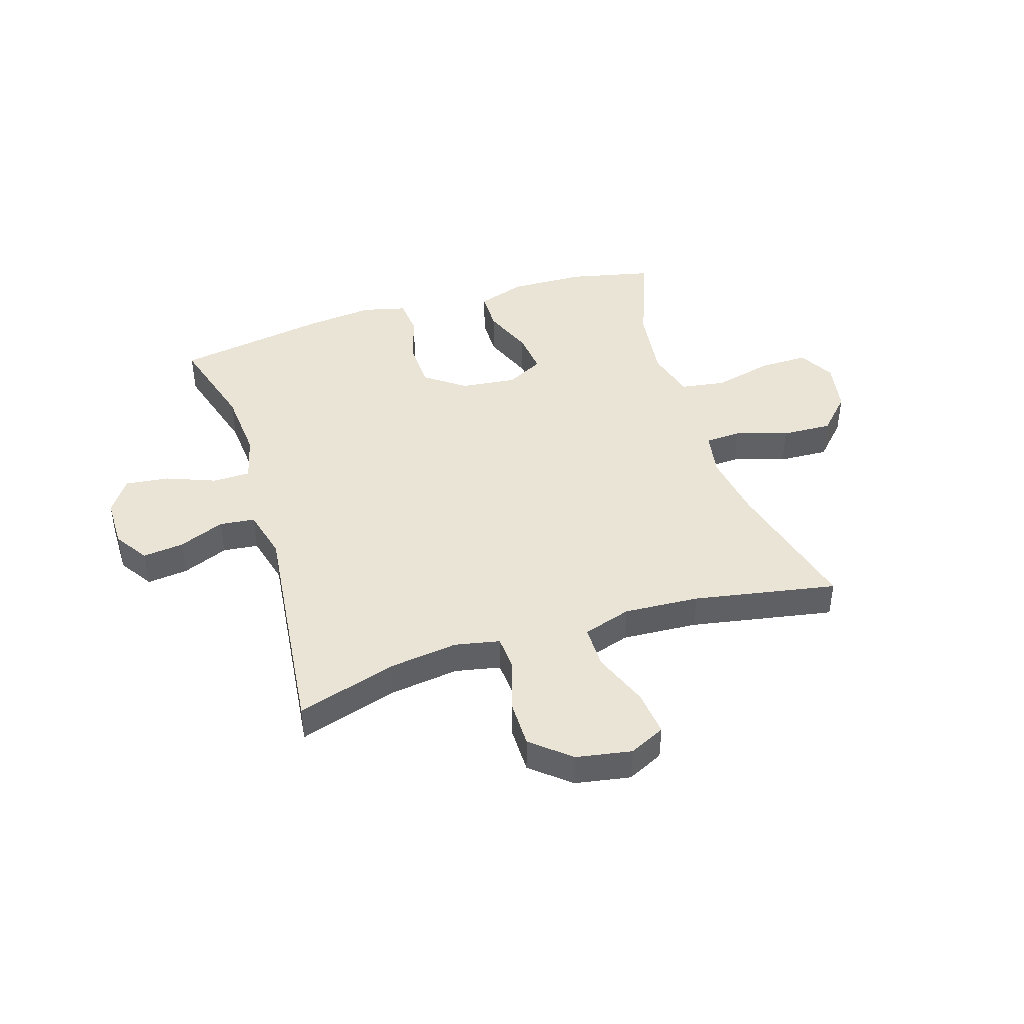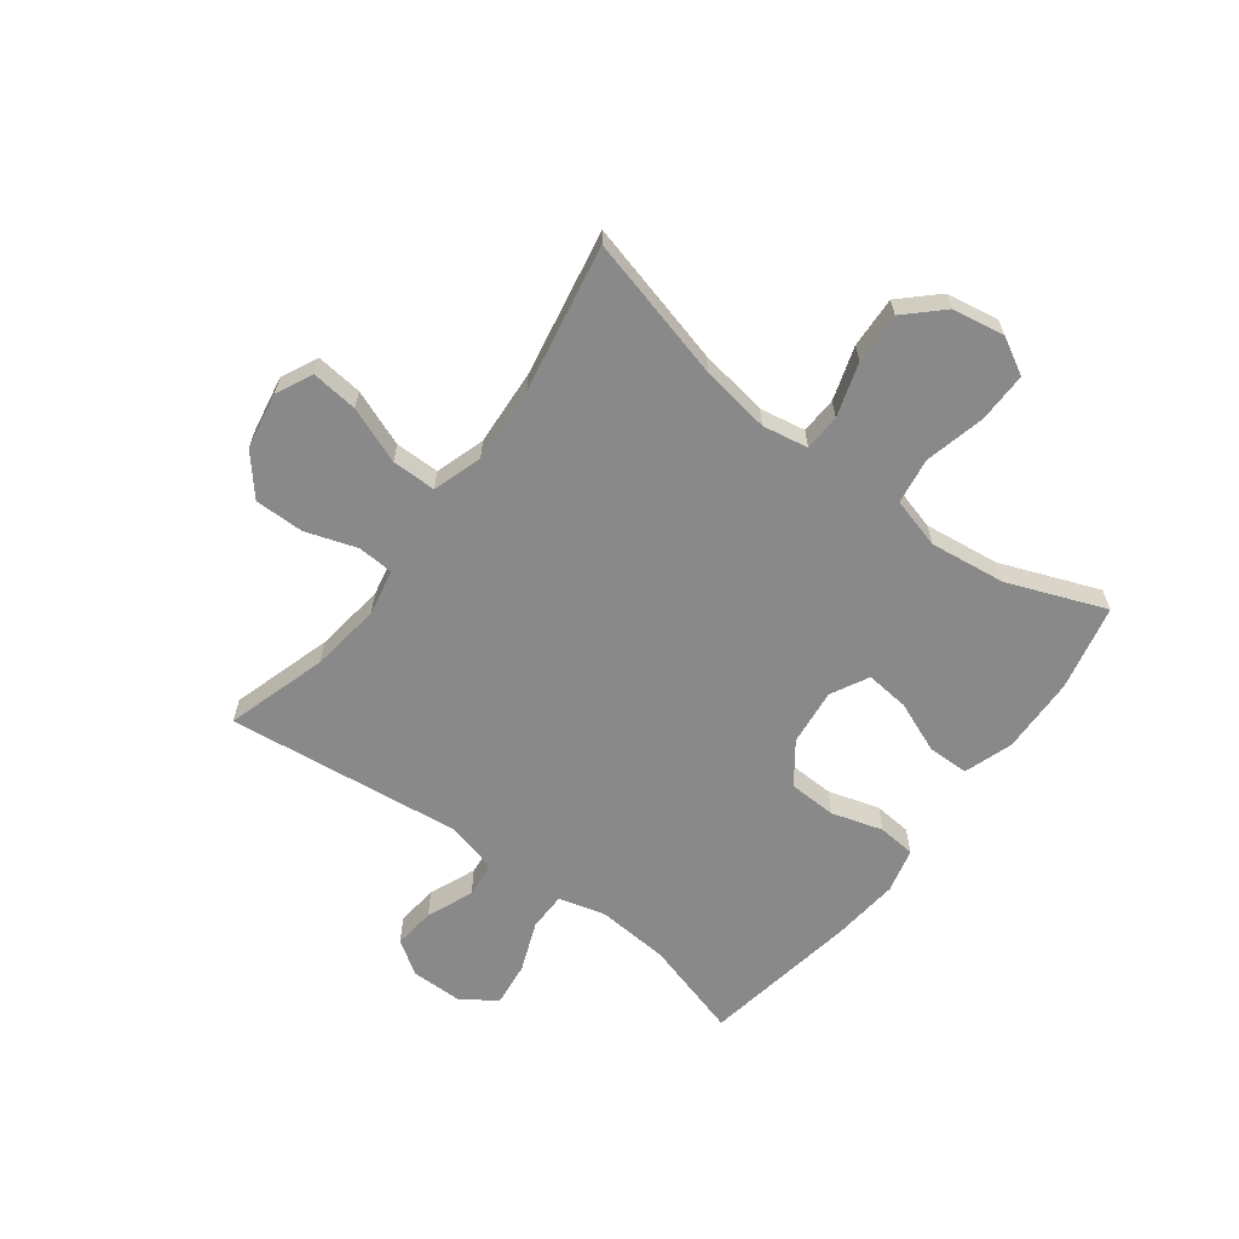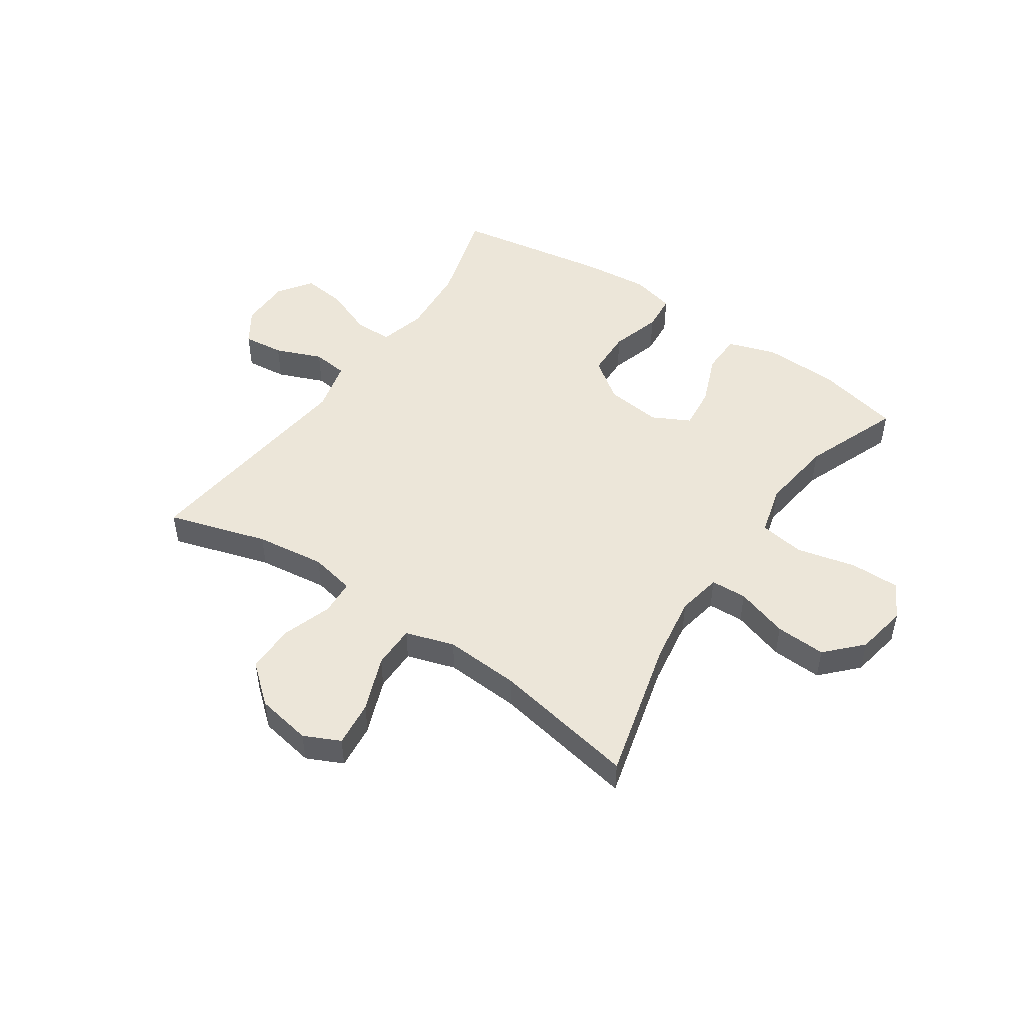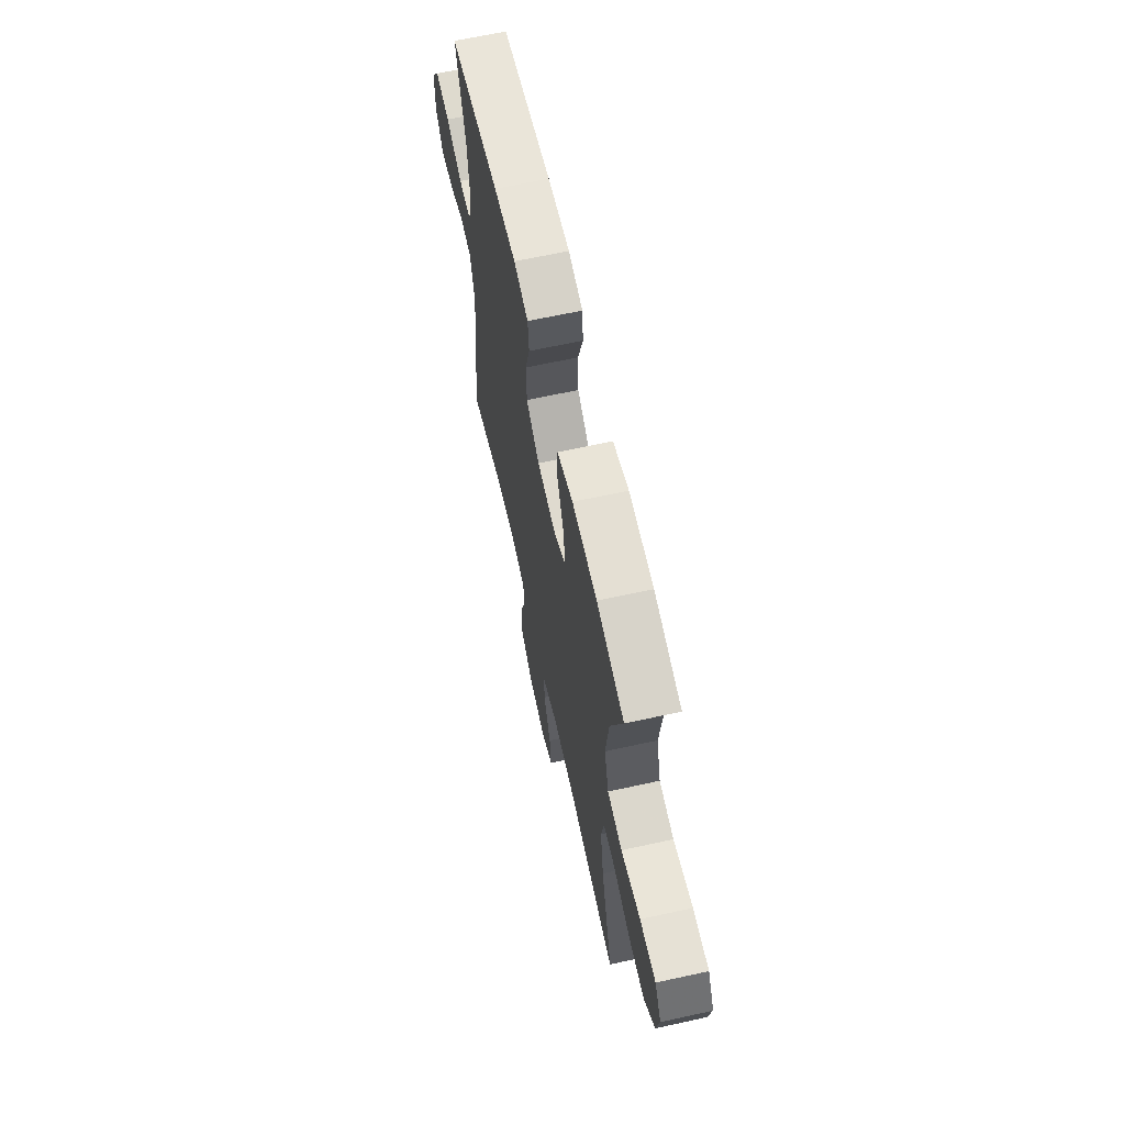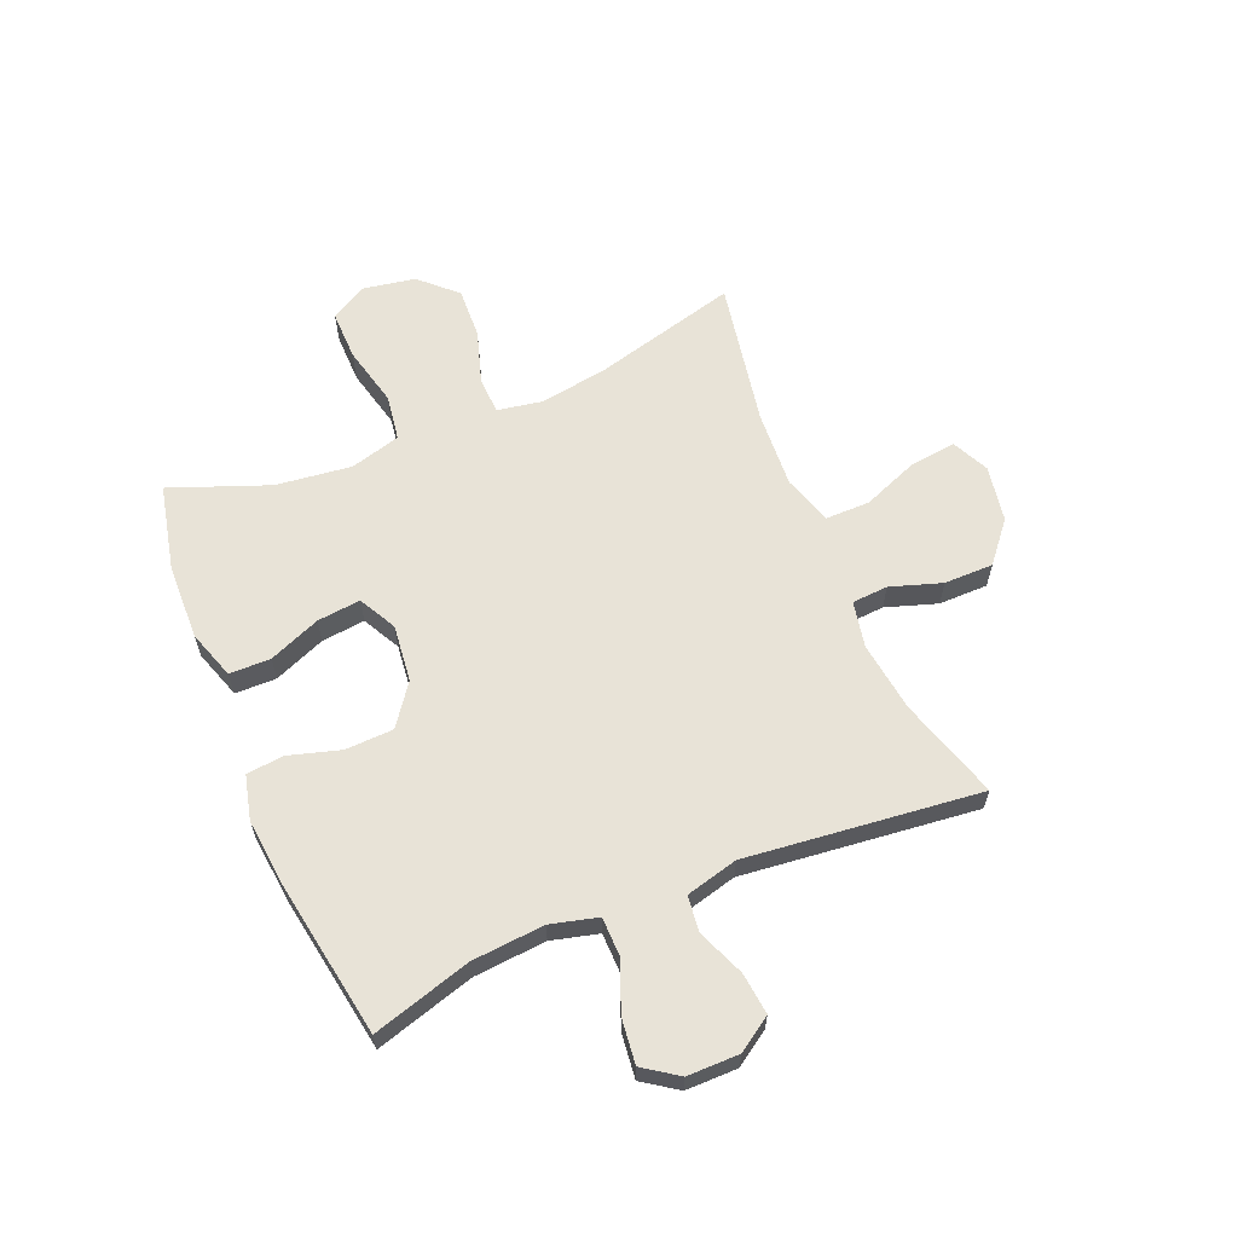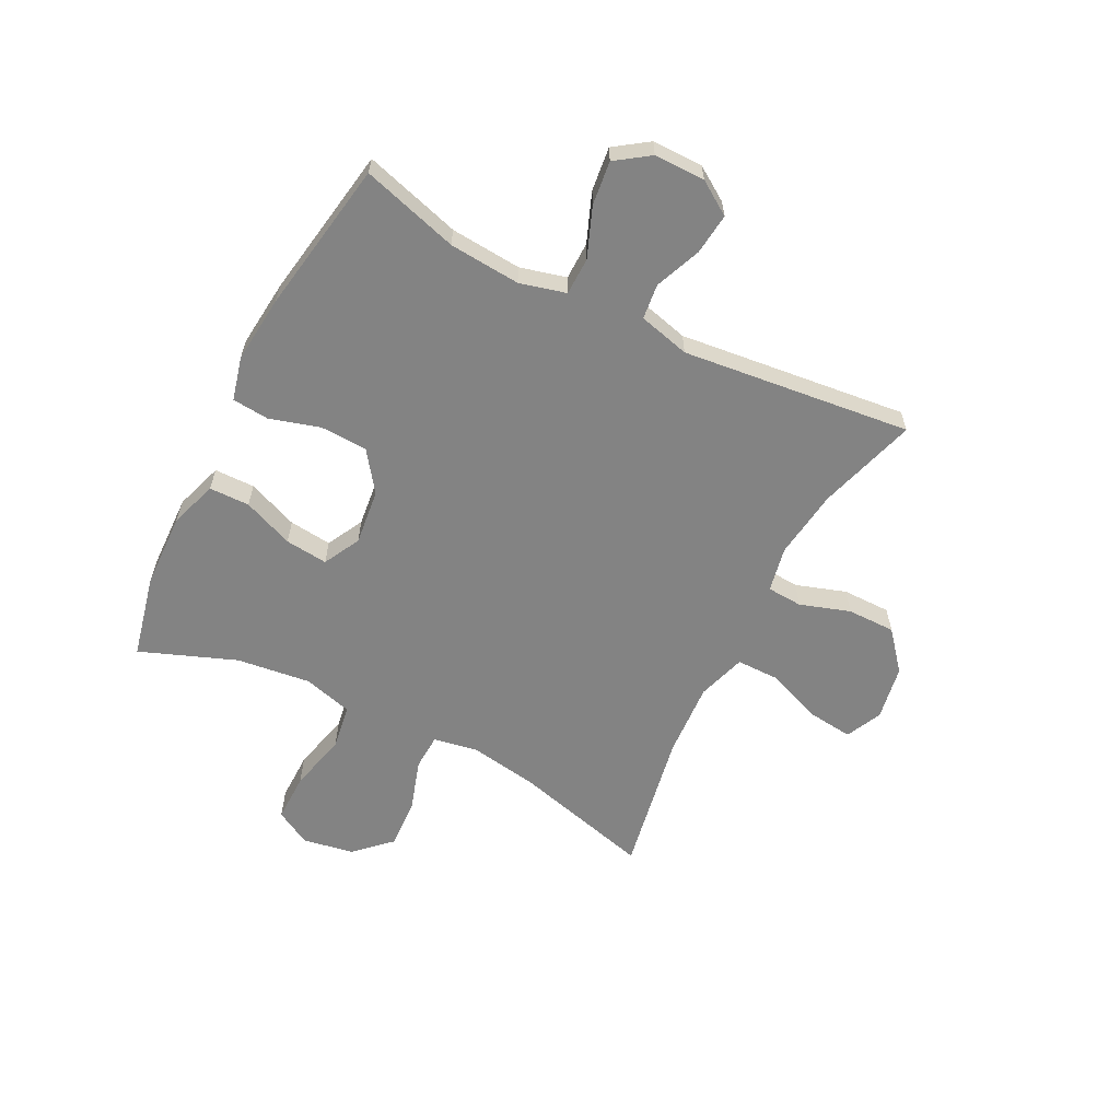
<metadata>
{"format":"obj","ext":"obj","renderer":"f3d","projection":"perspective","resolution":1024,"background":"white","views":[{"elev":43.6,"azim":162.5,"up":"+Y"},{"elev":-63.0,"azim":-126.8,"up":"+Y"},{"elev":49.0,"azim":-145.6,"up":"+Y"},{"elev":65.0,"azim":-102.5,"up":"+Z"},{"elev":62.3,"azim":67.3,"up":"+Y"},{"elev":-61.0,"azim":63.1,"up":"+Y"}]}
</metadata>
<code>
v -0.5 0.07 0.5
v -0.353 0.07 0.533
v -0.221 0.07 0.537
v -0.137 0.07 0.509
v -0.136 0.07 0.438
v -0.172 0.07 0.349
v -0.18 0.07 0.274
v -0.115 0.07 0.24
v -0.017 0.07 0.251
v 0.053 0.07 0.302
v 0.056 0.07 0.385
v 0.03 0.07 0.473
v 0.036 0.07 0.538
v 0.113 0.07 0.557
v 0.231 0.07 0.545
v 0.5 0.07 0.5
v 0.45 0.07 0.33
v 0.44 0.07 0.205
v 0.461 0.07 0.124
v 0.527 0.07 0.123
v 0.614 0.07 0.157
v 0.691 0.07 0.166
v 0.732 0.07 0.107
v 0.732 0.07 0.018
v 0.693 0.07 -0.041
v 0.621 0.07 -0.033
v 0.54 0.07 0
v 0.478 0.07 -0.007
v 0.455 0.07 -0.097
v 0.5 0.07 -0.5
v 0.326 0.07 -0.447
v 0.204 0.07 -0.431
v 0.125 0.07 -0.447
v 0.121 0.07 -0.509
v 0.15 0.07 -0.597
v 0.15 0.07 -0.682
v 0.082 0.07 -0.739
v -0.015 0.07 -0.756
v -0.078 0.07 -0.726
v -0.069 0.07 -0.646
v -0.031 0.07 -0.549
v -0.031 0.07 -0.473
v -0.116 0.07 -0.446
v -0.248 0.07 -0.454
v -0.5 0.07 -0.5
v -0.435 0.07 -0.253
v -0.416 0.07 -0.134
v -0.43 0.07 -0.056
v -0.493 0.07 -0.053
v -0.585 0.07 -0.082
v -0.673 0.07 -0.086
v -0.731 0.07 -0.025
v -0.747 0.07 0.065
v -0.712 0.07 0.128
v -0.626 0.07 0.127
v -0.522 0.07 0.102
v -0.443 0.07 0.114
v -0.419 0.07 0.201
v -0.435 0.07 0.331
v -0.5 0 0.5
v -0.353 0 0.533
v -0.221 0 0.537
v -0.137 0 0.509
v -0.136 0 0.438
v -0.172 0 0.349
v -0.18 0 0.274
v -0.115 0 0.24
v -0.017 0 0.251
v 0.053 0 0.302
v 0.056 0 0.385
v 0.03 0 0.473
v 0.036 0 0.538
v 0.113 0 0.557
v 0.231 0 0.545
v 0.5 0 0.5
v 0.45 0 0.33
v 0.44 0 0.205
v 0.461 0 0.124
v 0.527 0 0.123
v 0.614 0 0.157
v 0.691 0 0.166
v 0.732 0 0.107
v 0.732 0 0.018
v 0.693 0 -0.041
v 0.621 0 -0.033
v 0.54 0 0
v 0.478 0 -0.007
v 0.455 0 -0.097
v 0.5 0 -0.5
v 0.326 0 -0.447
v 0.204 0 -0.431
v 0.125 0 -0.447
v 0.121 0 -0.509
v 0.15 0 -0.597
v 0.15 0 -0.682
v 0.082 0 -0.739
v -0.015 0 -0.756
v -0.078 0 -0.726
v -0.069 0 -0.646
v -0.031 0 -0.549
v -0.031 0 -0.473
v -0.116 0 -0.446
v -0.248 0 -0.454
v -0.5 0 -0.5
v -0.435 0 -0.253
v -0.416 0 -0.134
v -0.43 0 -0.056
v -0.493 0 -0.053
v -0.585 0 -0.082
v -0.673 0 -0.086
v -0.731 0 -0.025
v -0.747 0 0.065
v -0.712 0 0.128
v -0.626 0 0.127
v -0.522 0 0.102
v -0.443 0 0.114
v -0.419 0 0.201
v -0.435 0 0.331
f 54 55 56
f 53 54 56
f 52 53 56
f 51 52 56
f 50 51 56
f 49 50 56
f 48 49 56 57
f 47 48 57 58
f 44 45 46
f 43 44 46 47
f 42 43 47 58
f 39 40 41
f 38 39 41
f 37 38 41
f 36 37 41
f 35 36 41
f 34 35 41
f 33 34 41 42
f 42 58 59
f 33 42 59
f 32 33 59
f 29 30 31
f 31 32 59
f 29 31 59
f 28 29 59
f 25 26 27
f 24 25 27
f 23 24 27
f 22 23 27
f 21 22 27
f 20 21 27
f 19 20 27 28
f 15 16 17
f 14 15 17
f 13 14 17
f 12 13 17
f 11 12 17
f 10 11 17 18
f 18 19 28
f 10 18 28
f 9 10 28
f 4 5 6
f 3 4 6
f 2 3 6
f 1 2 6
f 59 1 6
f 59 6 7
f 8 9 28
f 8 28 59
f 7 8 59
f 115 114 113
f 115 113 112
f 115 112 111
f 115 111 110
f 115 110 109
f 115 109 108
f 116 115 108 107
f 117 116 107 106
f 105 104 103
f 106 105 103 102
f 117 106 102 101
f 100 99 98
f 100 98 97
f 100 97 96
f 100 96 95
f 100 95 94
f 100 94 93
f 101 100 93 92
f 118 117 101
f 118 101 92
f 118 92 91
f 90 89 88
f 118 91 90
f 118 90 88
f 118 88 87
f 86 85 84
f 86 84 83
f 86 83 82
f 86 82 81
f 86 81 80
f 86 80 79
f 87 86 79 78
f 76 75 74
f 76 74 73
f 76 73 72
f 76 72 71
f 76 71 70
f 77 76 70 69
f 87 78 77
f 87 77 69
f 87 69 68
f 65 64 63
f 65 63 62
f 65 62 61
f 65 61 60
f 65 60 118
f 66 65 118
f 87 68 67
f 118 87 67
f 118 67 66
f 1 60 61 2
f 2 61 62 3
f 3 62 63 4
f 4 63 64 5
f 5 64 65 6
f 6 65 66 7
f 7 66 67 8
f 8 67 68 9
f 9 68 69 10
f 10 69 70 11
f 11 70 71 12
f 12 71 72 13
f 13 72 73 14
f 14 73 74 15
f 15 74 75 16
f 16 75 76 17
f 17 76 77 18
f 18 77 78 19
f 19 78 79 20
f 20 79 80 21
f 21 80 81 22
f 22 81 82 23
f 23 82 83 24
f 24 83 84 25
f 25 84 85 26
f 26 85 86 27
f 27 86 87 28
f 28 87 88 29
f 29 88 89 30
f 30 89 90 31
f 31 90 91 32
f 32 91 92 33
f 33 92 93 34
f 34 93 94 35
f 35 94 95 36
f 36 95 96 37
f 37 96 97 38
f 38 97 98 39
f 39 98 99 40
f 40 99 100 41
f 41 100 101 42
f 42 101 102 43
f 43 102 103 44
f 44 103 104 45
f 45 104 105 46
f 46 105 106 47
f 47 106 107 48
f 48 107 108 49
f 49 108 109 50
f 50 109 110 51
f 51 110 111 52
f 52 111 112 53
f 53 112 113 54
f 54 113 114 55
f 55 114 115 56
f 56 115 116 57
f 57 116 117 58
f 58 117 118 59
f 59 118 60 1

</code>
